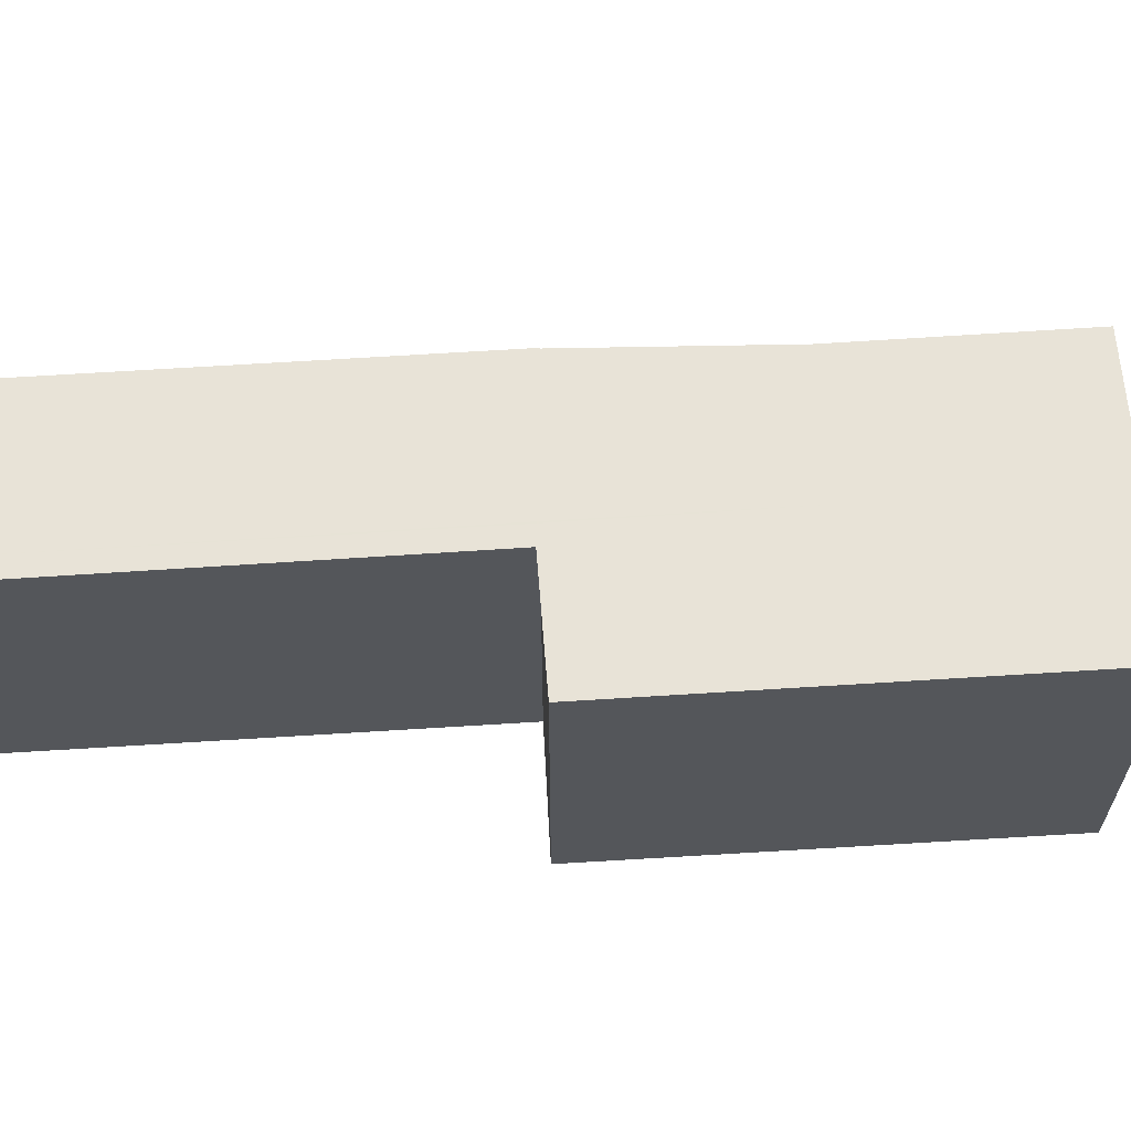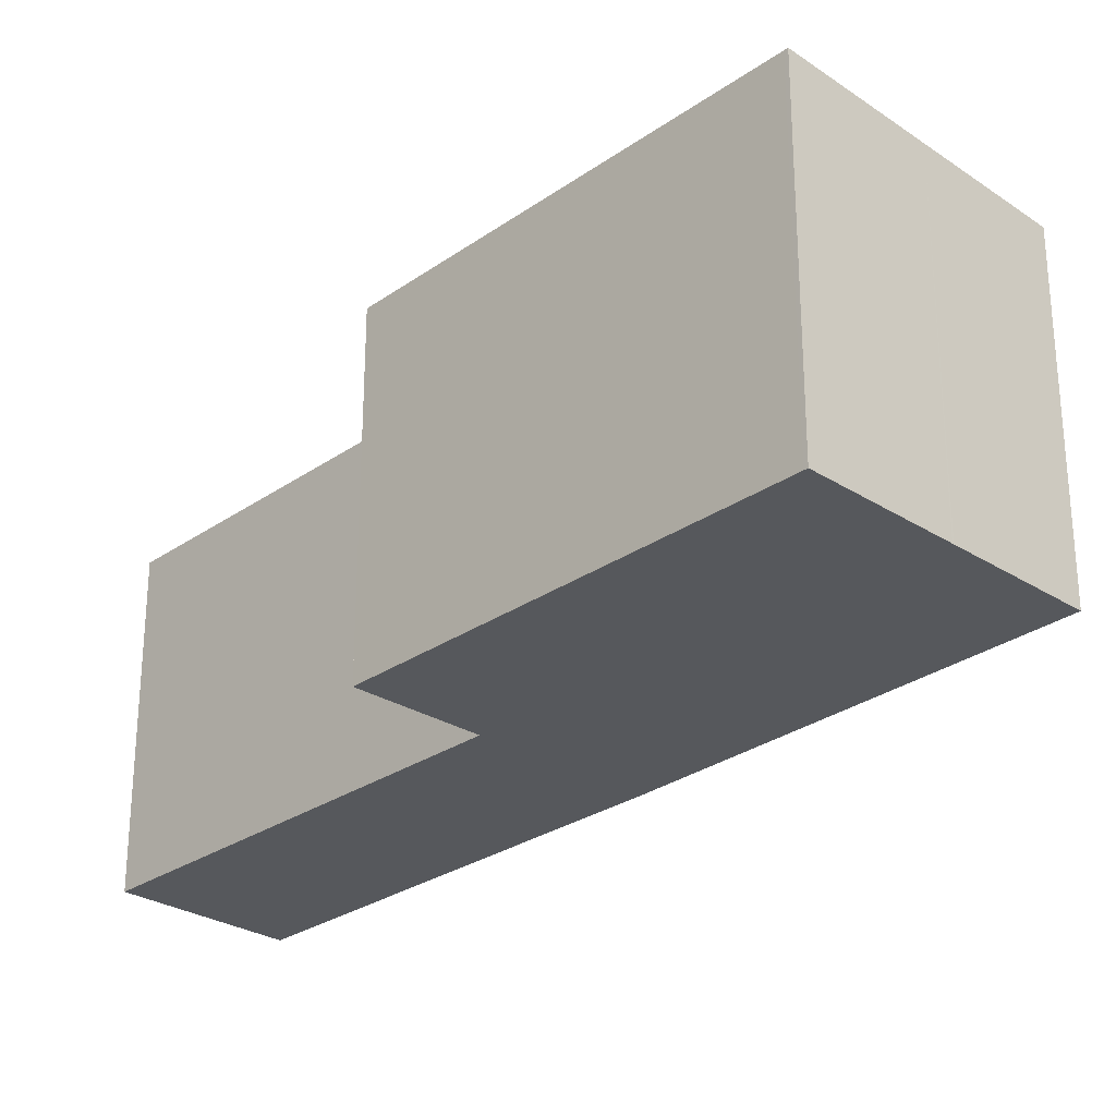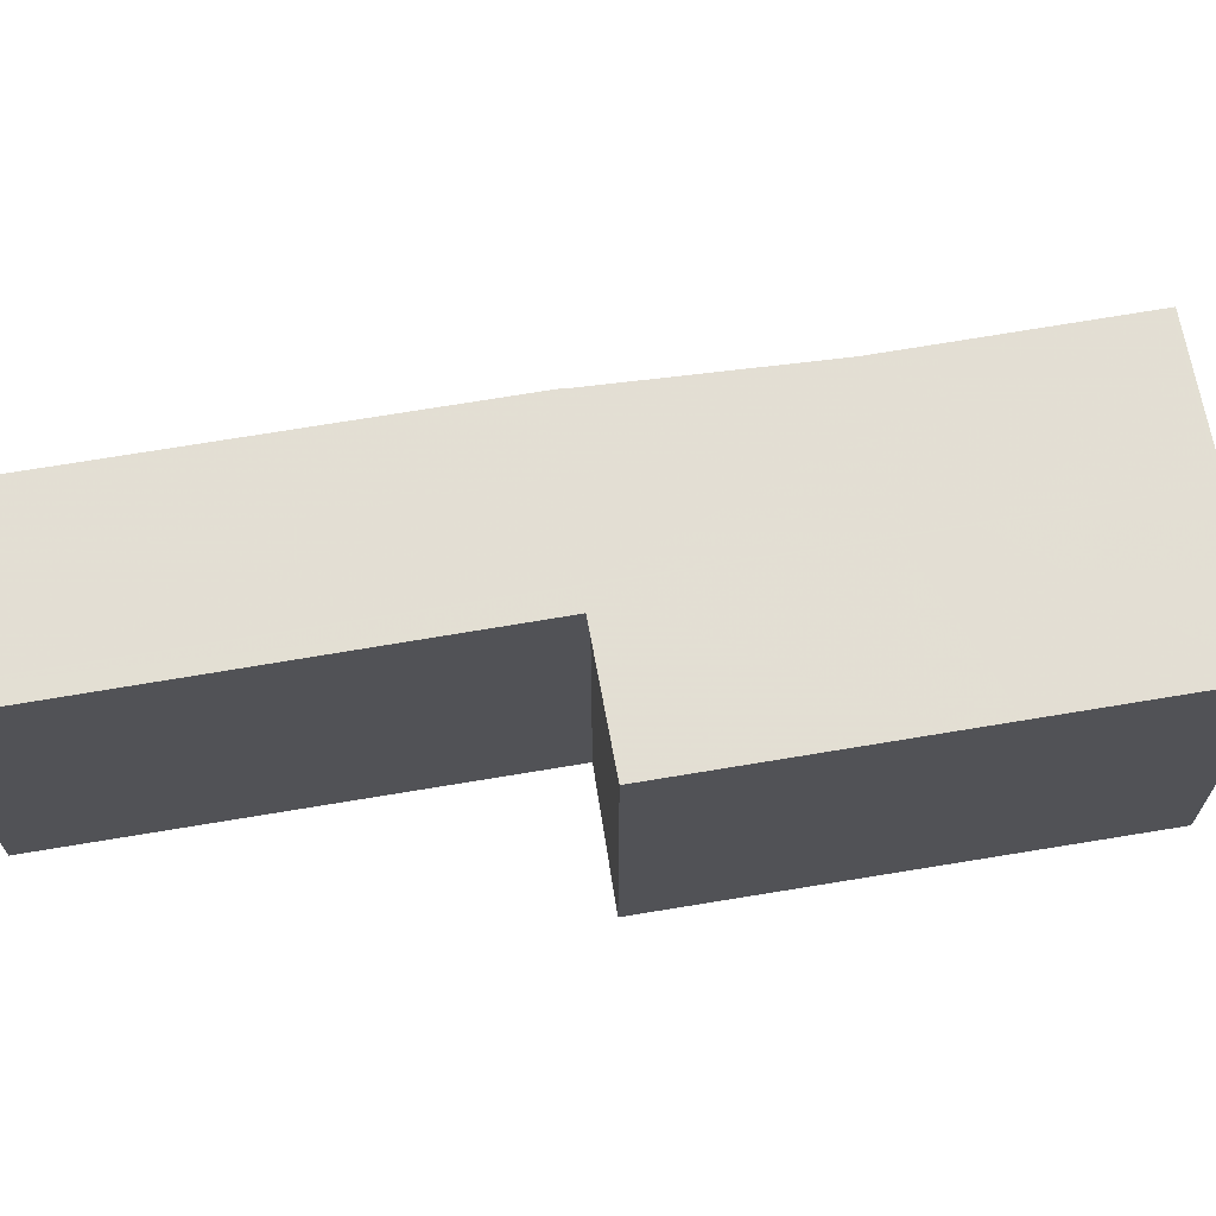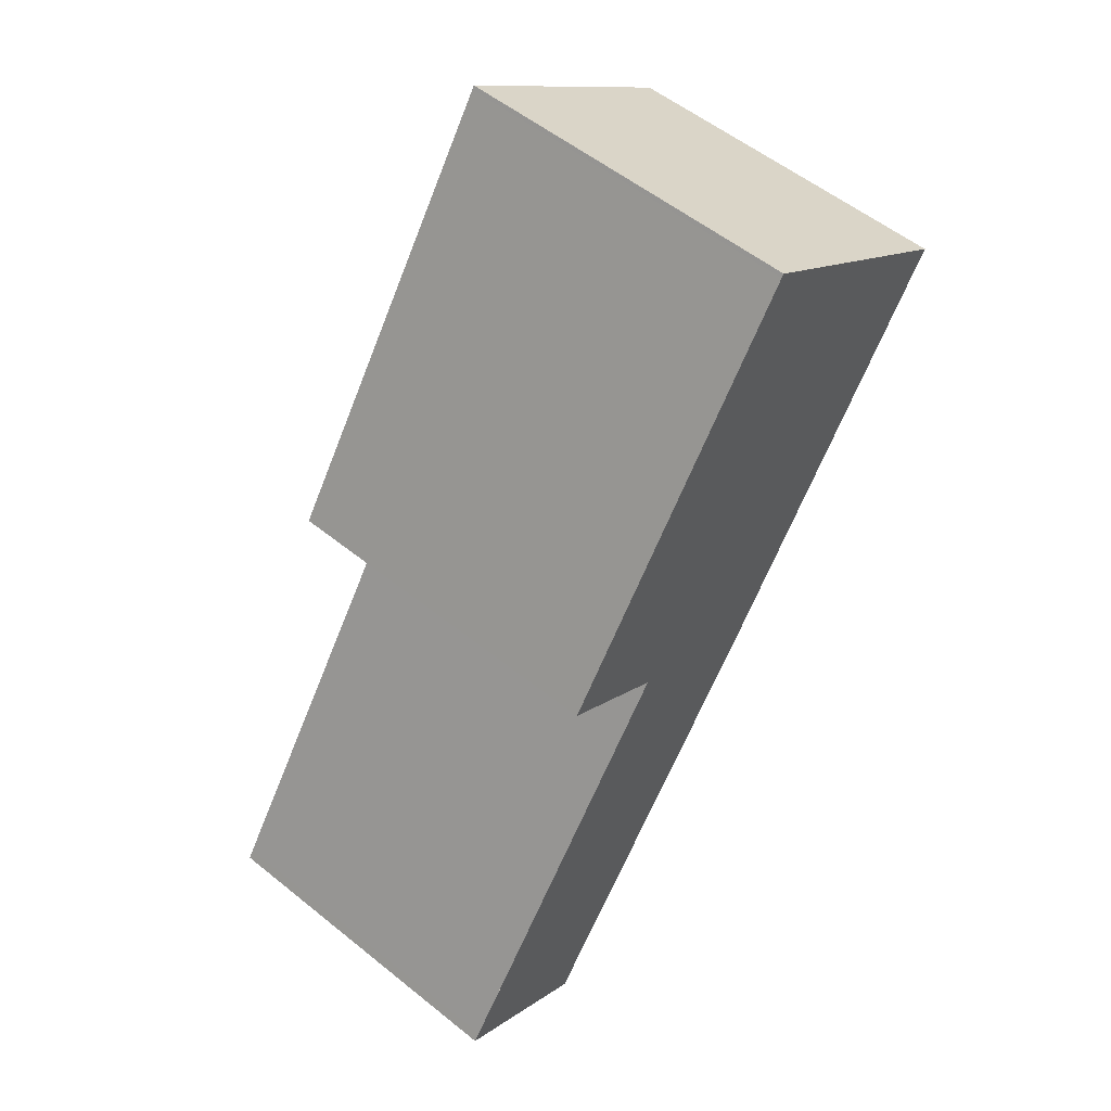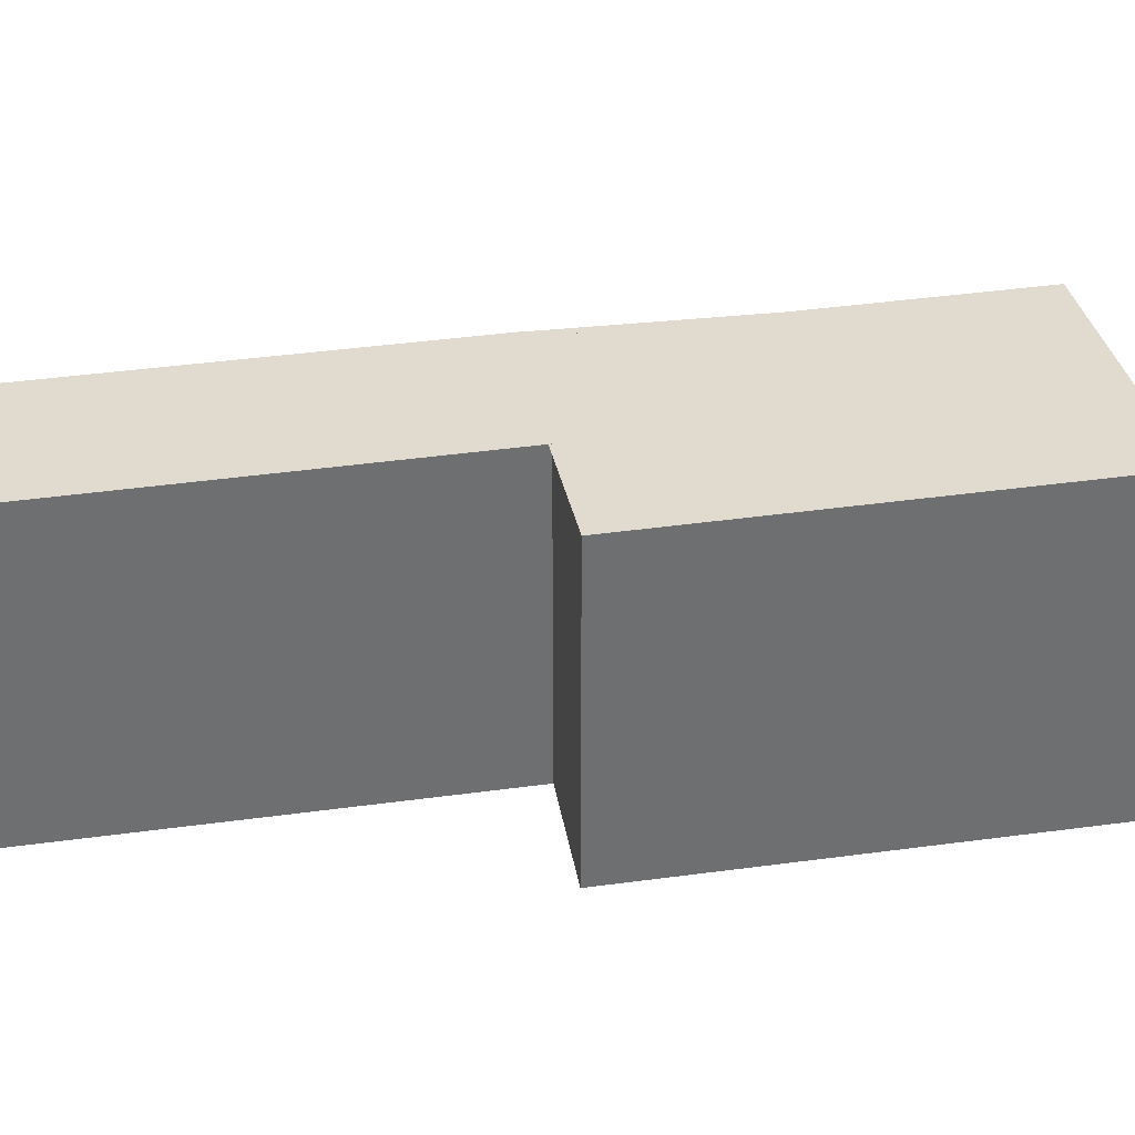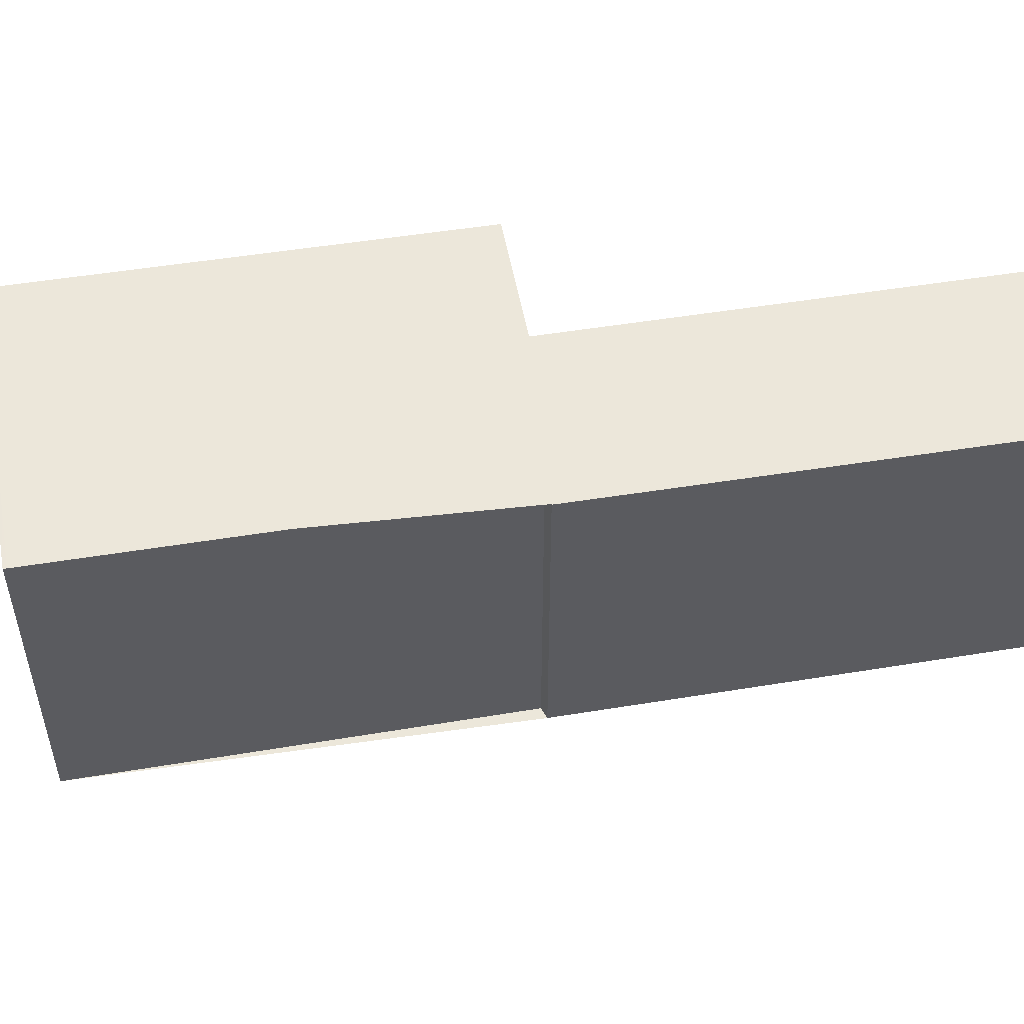
<metadata>
{"format":"obj","ext":"obj","renderer":"f3d","projection":"perspective","resolution":1024,"background":"white","views":[{"elev":63.9,"azim":121.2,"up":"+Z"},{"elev":-28.0,"azim":170.9,"up":"+Z"},{"elev":69.0,"azim":115.3,"up":"+Z"},{"elev":55.0,"azim":130.4,"up":"+Y"},{"elev":35.9,"azim":114.6,"up":"+Z"},{"elev":53.3,"azim":-65.3,"up":"+Z"}]}
</metadata>
<code>
v -806.5 -1352 2.117
v -808.1 -1349 2.139
v -806.5 -1348 2.213
v -804.9 -1351 2.189
v -805.5 -1351 2.157
v -803.8 -1354 2.134
v -804.8 -1354 2.089
v -806.5 -1352 2.114
v -806.5 -1348 2.212
v -808.1 -1349 2.139
v -803.9 -1354 2.128
v -807.3 -1349 2.175
v -807.3 -1349 2.175
v -804.4 -1354 2.107
v -807.8 -1349 2.153
v -807.8 -1349 2.153
v -806.9 -1350 2.142
v -807.2 -1351 2.127
v -806.5 -1350 2.163
v -807.4 -1350 2.13
v -807.1 -1350 2.144
v -806.7 -1350 2.166
v -805.7 -1349 2.201
v -805.9 -1349 2.204
v -806.5 -1352 2.113
v -806.1 -1352 2.13
v -805.6 -1351 2.152
v -805.5 -1351 2.157
v -804.4 -1354 2.108
v -804.8 -1354 2.09
v -804 -1354 2.129
v -803.9 -1354 2.134
v -806.5 -1350 2.163
v -806.7 -1350 2.166
v -807.3 -1349 2.175
v -807.3 -1349 2.175
v -804 -1354 2.128
v -805.7 -1351 2.151
v -804 -1354 2.128
v -807.2 -1351 2.127
v -806.5 -1352 2.117
v -806.5 -1352 0
v -807.2 -1351 0
v -807.8 -1349 2.153
v -808.1 -1349 2.139
v -808.1 -1349 0
v -807.8 -1349 0
v -806.5 -1348 2.212
v -806.5 -1348 2.213
v -806.5 -1348 4.441e-16
v -806.5 -1348 0
v -805.5 -1351 2.157
v -804.9 -1351 2.189
v -804.9 -1351 0
v -805.5 -1351 0
v -805.5 -1351 2.157
v -805.5 -1351 2.157
v -805.5 -1351 0
v -805.5 -1351 0
v -803.9 -1354 2.128
v -803.8 -1354 2.134
v -803.8 -1354 0
v -803.9 -1354 0
v -804.8 -1354 2.09
v -804.8 -1354 2.089
v -804.8 -1354 0
v -804.8 -1354 -4.441e-16
v -806.5 -1352 2.117
v -806.5 -1352 2.114
v -806.5 -1352 0
v -806.5 -1352 0
v -805.9 -1349 2.204
v -806.5 -1348 2.212
v -806.5 -1348 0
v -805.9 -1349 0
v -808.1 -1349 2.139
v -808.1 -1349 2.139
v -808.1 -1349 0
v -808.1 -1349 0
v -804 -1354 2.128
v -803.9 -1354 2.128
v -803.9 -1354 0
v -804 -1354 0
v -806.5 -1348 2.213
v -807.3 -1349 2.175
v -807.3 -1349 0
v -806.5 -1348 4.441e-16
v -804.8 -1354 2.089
v -804.4 -1354 2.107
v -804.4 -1354 0
v -804.8 -1354 0
v -807.3 -1349 2.175
v -807.8 -1349 2.153
v -807.8 -1349 0
v -807.3 -1349 0
v -807.4 -1350 2.13
v -807.2 -1351 2.127
v -807.2 -1351 0
v -807.4 -1350 0
v -808.1 -1349 2.139
v -807.4 -1350 2.13
v -807.4 -1350 0
v -808.1 -1349 0
v -804.9 -1351 2.189
v -805.7 -1349 2.201
v -805.7 -1349 0
v -804.9 -1351 0
v -805.7 -1349 2.201
v -805.9 -1349 2.204
v -805.9 -1349 0
v -805.7 -1349 0
v -806.5 -1352 2.114
v -806.5 -1352 2.113
v -806.5 -1352 -4.441e-16
v -806.5 -1352 0
v -803.9 -1354 2.134
v -805.5 -1351 2.157
v -805.5 -1351 0
v -803.9 -1354 0
v -806.5 -1352 2.113
v -804.8 -1354 2.09
v -804.8 -1354 -4.441e-16
v -806.5 -1352 -4.441e-16
v -803.8 -1354 2.134
v -803.9 -1354 2.134
v -803.9 -1354 0
v -803.8 -1354 0
v -807.3 -1349 2.175
v -807.3 -1349 2.175
v -807.3 -1349 0
v -807.3 -1349 0
v -804.4 -1354 2.107
v -804 -1354 2.128
v -804 -1354 0
v -804.4 -1354 0
v -806.5 -1352 0
v -808.1 -1349 0
v -806.5 -1348 0
v -804.9 -1351 0
v -805.5 -1351 0
v -803.8 -1354 0
v -804.8 -1354 0
v -806.5 -1352 0
f 13 3 9 12
f 24 23 19 22
f 34 22 19 33
f 36 13 12 35
f 21 17 18 20
f 15 10 2 16
f 30 25 26 29
f 38 27 31 37
f 20 10 15 21
f 35 12 22 34
f 31 27 28 32
f 22 12 9 24
f 25 8 1 18 17 26
f 33 19 27 38
f 27 19 23 4 5 28
f 29 14 7 30
f 37 31 11 39
f 32 6 11 31
f 33 17 21 34
f 35 15 16 36
f 37 29 26 38
f 34 21 15 35
f 38 26 17 33
f 39 14 29 37
f 41 42 43 40
f 45 46 47 44
f 49 50 51 48
f 53 54 55 52
f 57 58 59 56
f 61 62 63 60
f 65 66 67 64
f 69 70 71 68
f 73 74 75 72
f 77 78 79 76
f 81 82 83 80
f 85 86 87 84
f 89 90 91 88
f 93 94 95 92
f 97 98 99 96
f 101 102 103 100
f 105 106 107 104
f 109 110 111 108
f 113 114 115 112
f 117 118 119 116
f 121 122 123 120
f 125 126 127 124
f 129 130 131 128
f 133 134 135 132
f 137 138 139 140 141 142 143 136

</code>
